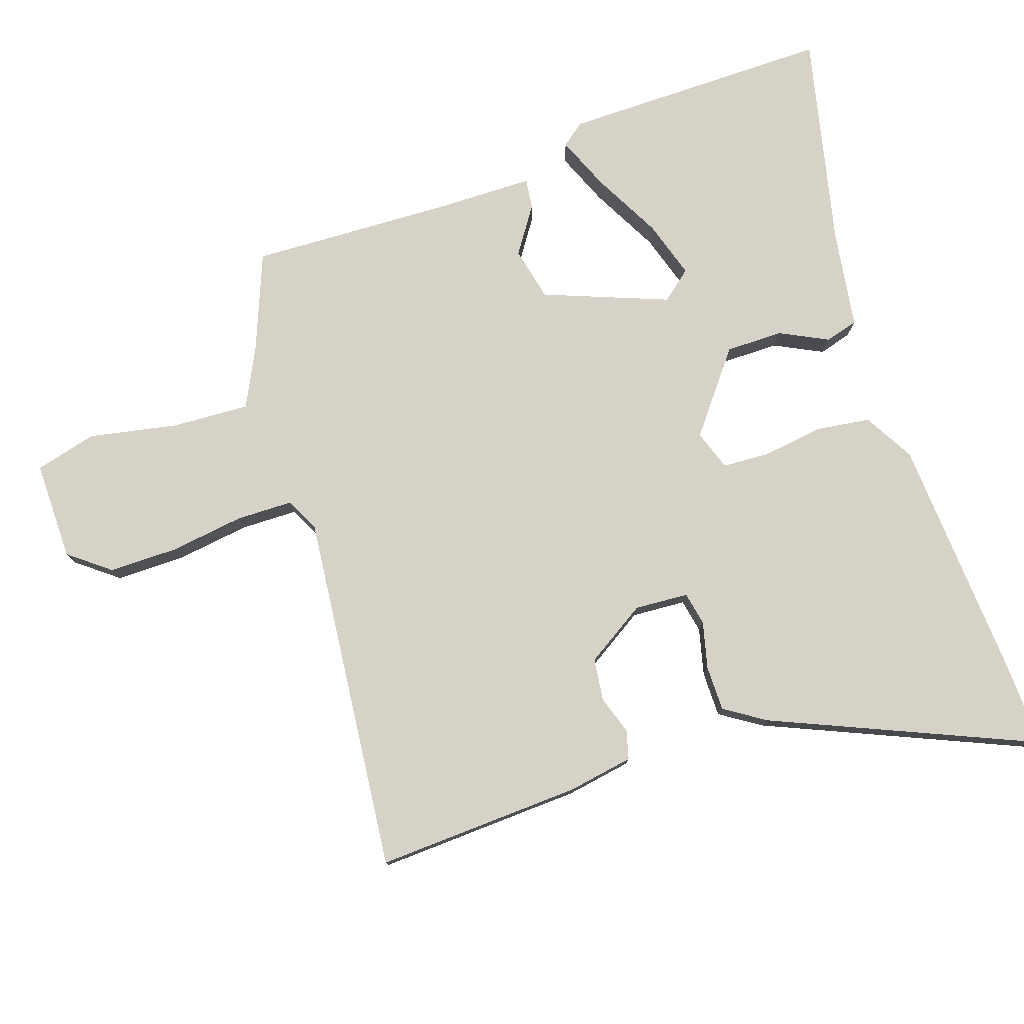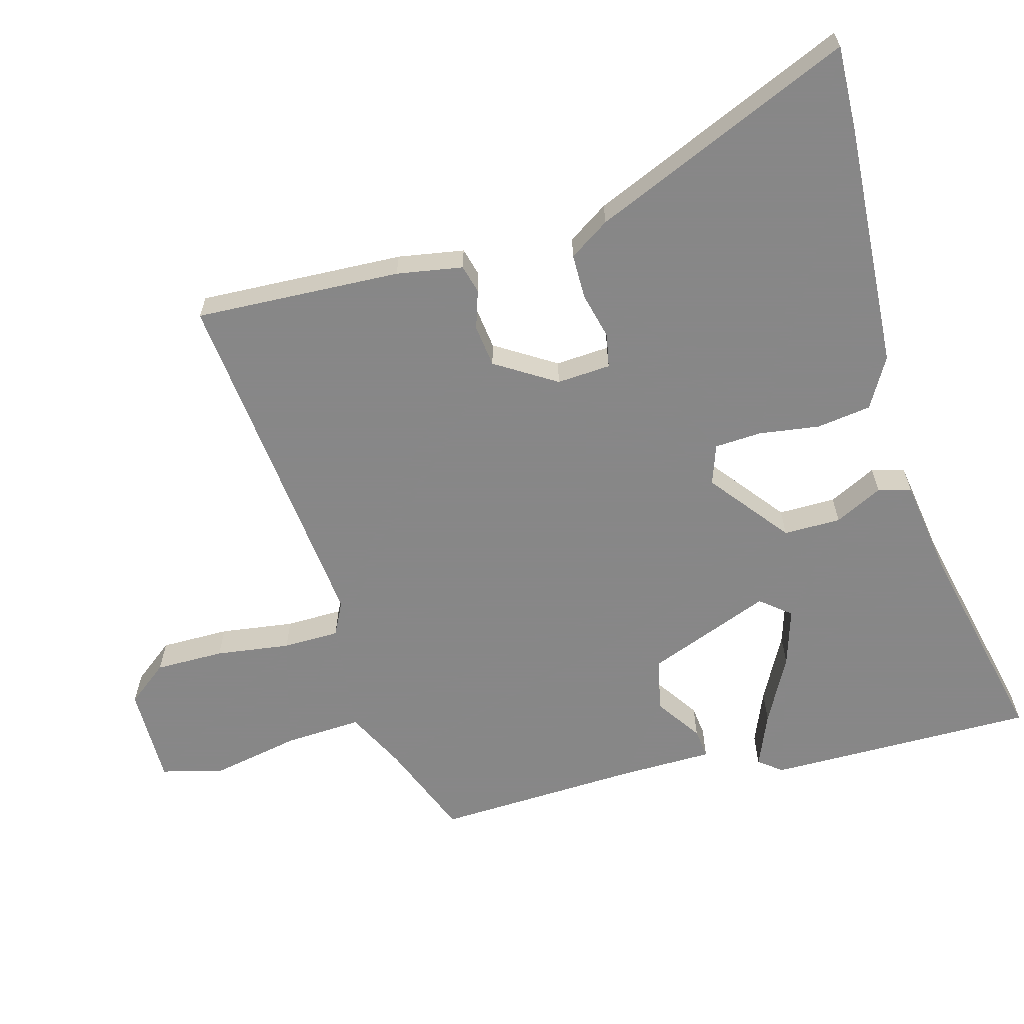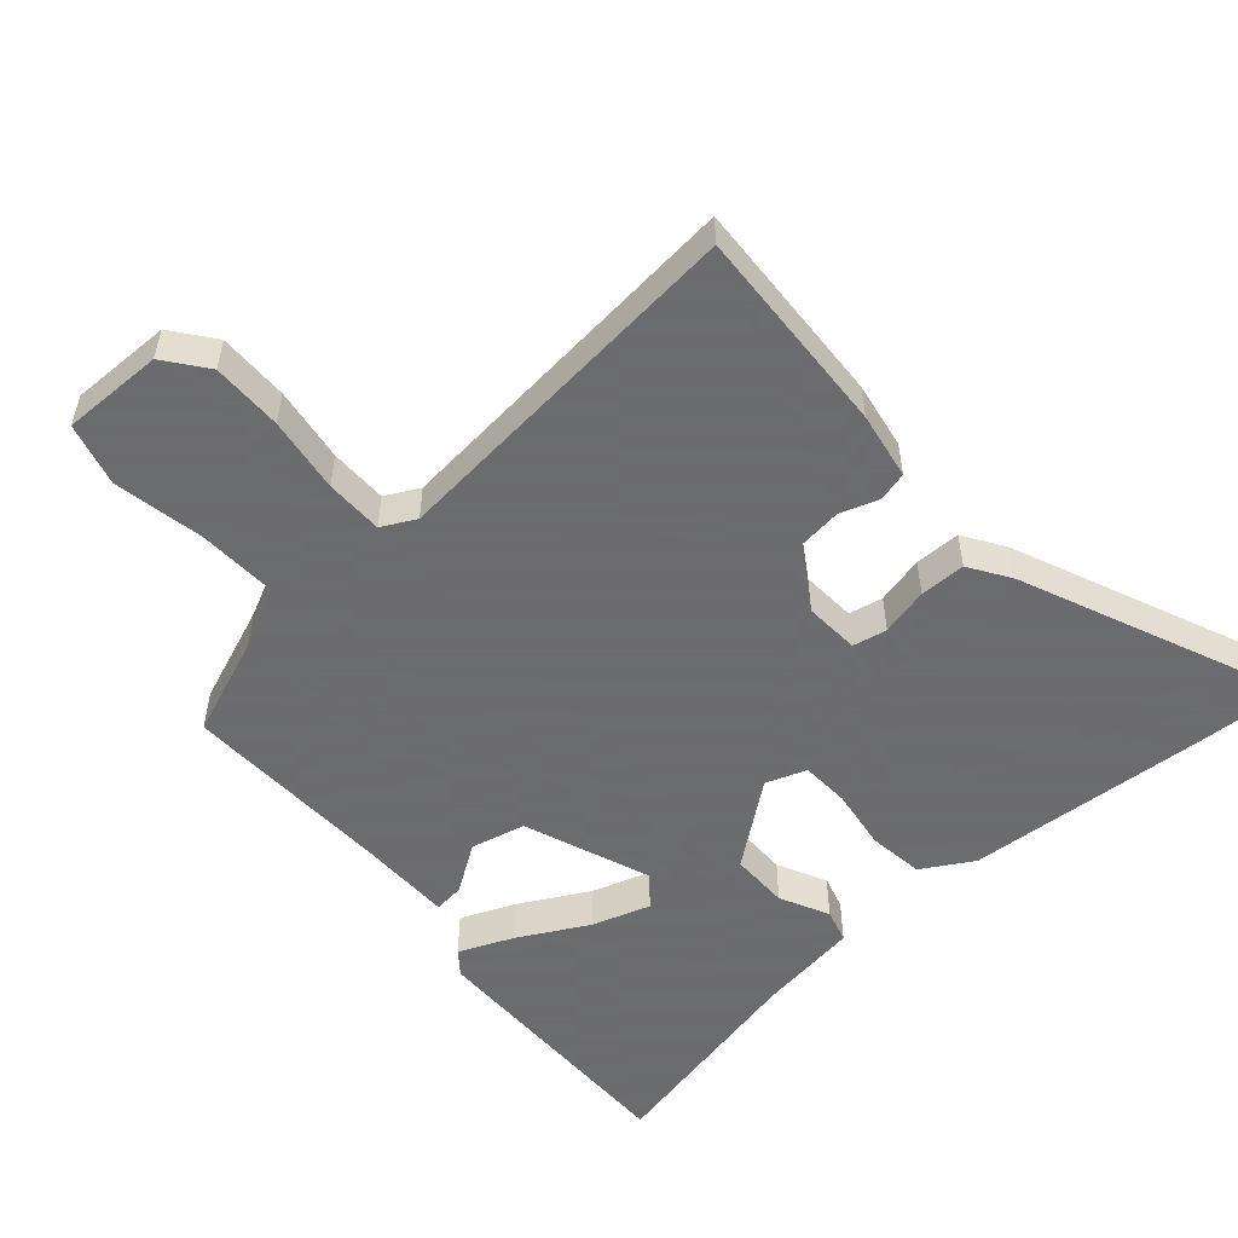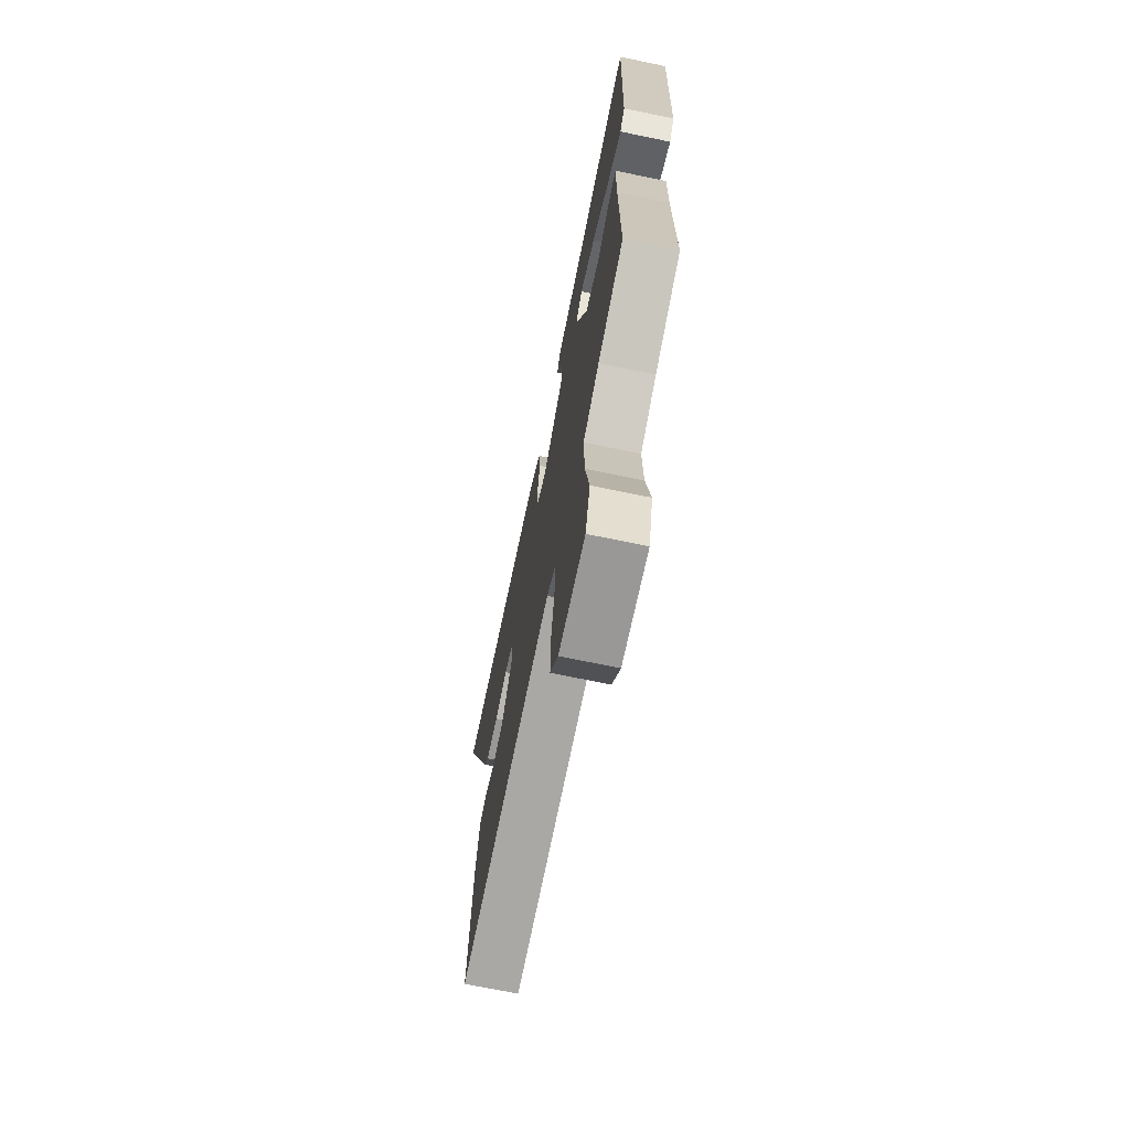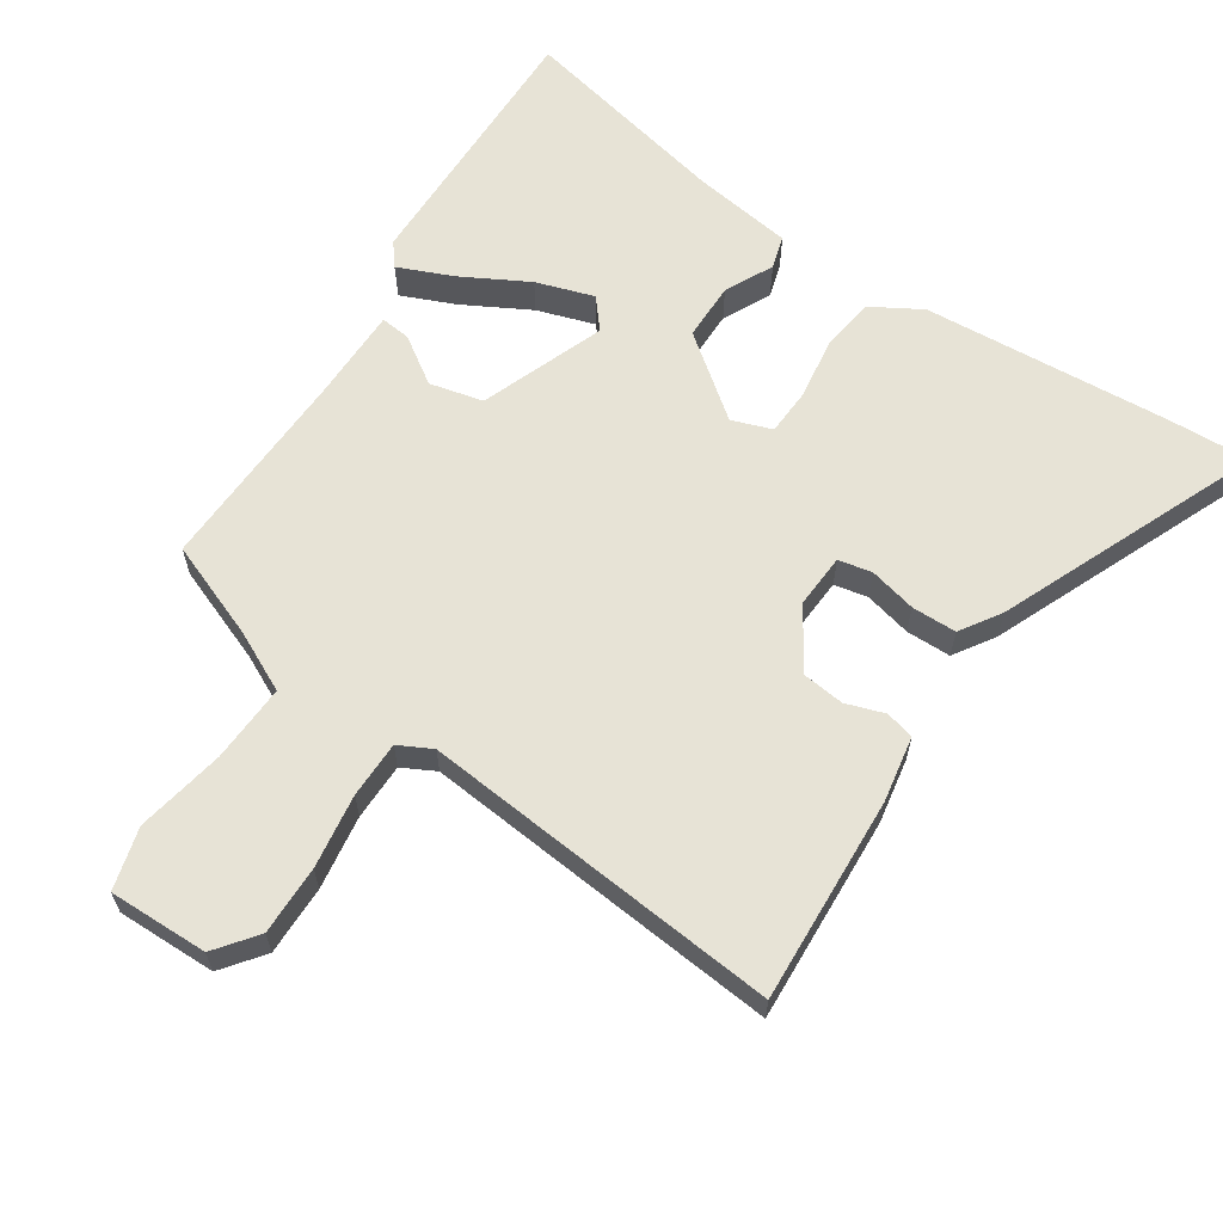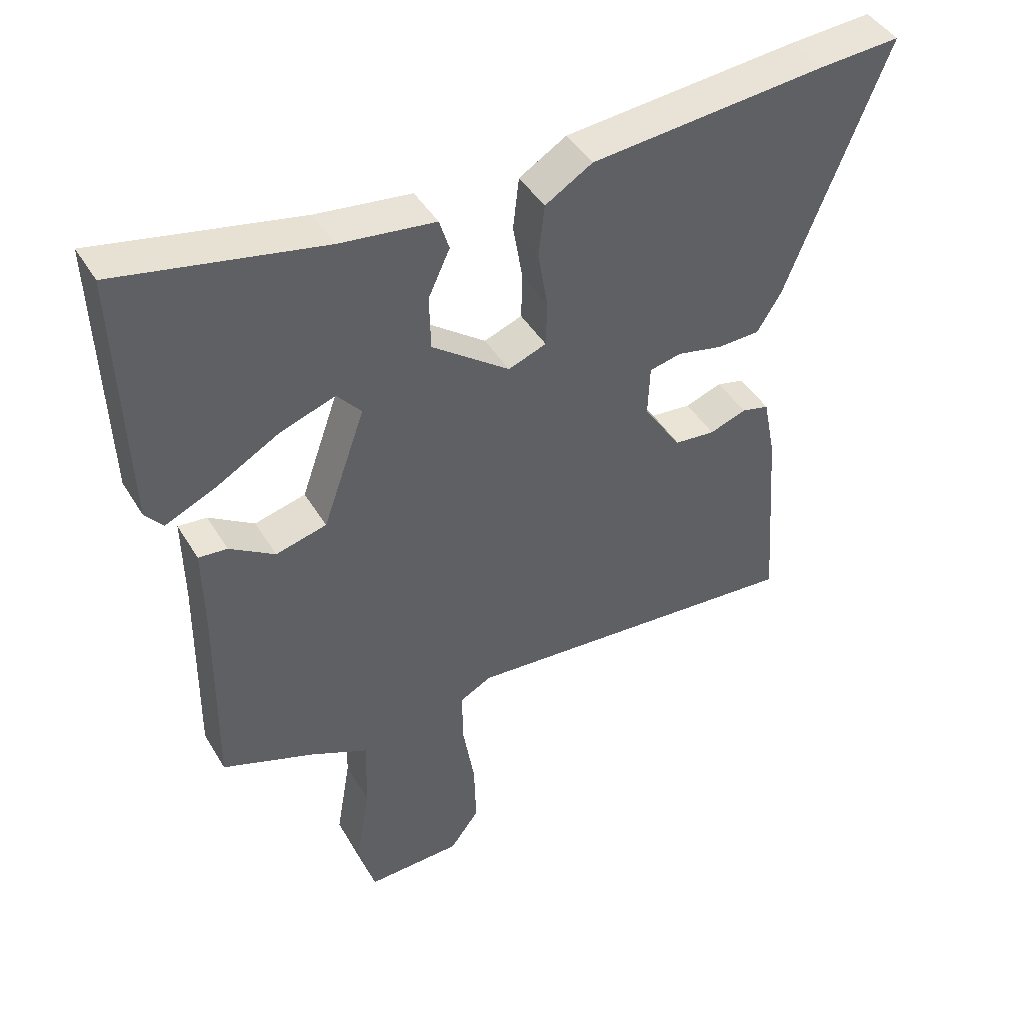
<metadata>
{"format":"obj","ext":"obj","renderer":"f3d","projection":"perspective","resolution":1024,"background":"white","views":[{"elev":78.1,"azim":-107.1,"up":"+Y"},{"elev":-62.6,"azim":-73.0,"up":"+Y"},{"elev":-53.5,"azim":-137.5,"up":"+Y"},{"elev":-70.5,"azim":78.3,"up":"+Z"},{"elev":62.7,"azim":-145.4,"up":"+Y"},{"elev":43.9,"azim":151.0,"up":"+Z"}]}
</metadata>
<code>
v -0.618 0.07 0.508
v -0.494 0.07 0.5
v -0.134 0.07 0.467
v -0.062 0.07 0.423
v -0.053 0.07 0.343
v -0.068 0.07 0.254
v -0.066 0.07 0.185
v -0.008 0.07 0.163
v 0.111 0.07 0.251
v 0.113 0.07 0.335
v 0.08 0.07 0.406
v 0.095 0.07 0.454
v 0.241 0.07 0.472
v 0.554 0.07 0.534
v 0.541 0.07 0.139
v 0.514 0.07 0.106
v 0.436 0.07 0.141
v 0.339 0.07 0.196
v 0.255 0.07 0.225
v 0.218 0.07 0.182
v 0.283 0.07 -0.001
v 0.361 0.07 -0.021
v 0.43 0.07 0.023
v 0.474 0.07 0.027
v 0.472 0.07 -0.11
v 0.476 0.07 -0.412
v 0.334 0.07 -0.464
v 0.246 0.07 -0.505
v 0.249 0.07 -0.619
v 0.271 0.07 -0.749
v 0.245 0.07 -0.839
v 0.1 0.07 -0.834
v 0.055 0.07 -0.773
v 0.058 0.07 -0.672
v 0.076 0.07 -0.564
v 0.077 0.07 -0.481
v 0.029 0.07 -0.455
v -0.499 0.07 -0.495
v -0.477 0.07 -0.194
v -0.458 0.07 -0.098
v -0.416 0.07 -0.088
v -0.36 0.07 -0.108
v -0.298 0.07 -0.102
v -0.24 0.07 -0.015
v -0.243 0.07 0.064
v -0.292 0.07 0.075
v -0.361 0.07 0.06
v -0.427 0.07 0.062
v -0.464 0.07 0.122
v -0.618 0 0.508
v -0.494 0 0.5
v -0.134 0 0.467
v -0.062 0 0.423
v -0.053 0 0.343
v -0.068 0 0.254
v -0.066 0 0.185
v -0.008 0 0.163
v 0.111 0 0.251
v 0.113 0 0.335
v 0.08 0 0.406
v 0.095 0 0.454
v 0.241 0 0.472
v 0.554 0 0.534
v 0.541 0 0.139
v 0.514 0 0.106
v 0.436 0 0.141
v 0.339 0 0.196
v 0.255 0 0.225
v 0.218 0 0.182
v 0.283 0 -0.001
v 0.361 0 -0.021
v 0.43 0 0.023
v 0.474 0 0.027
v 0.472 0 -0.11
v 0.476 0 -0.412
v 0.334 0 -0.464
v 0.246 0 -0.505
v 0.249 0 -0.619
v 0.271 0 -0.749
v 0.245 0 -0.839
v 0.1 0 -0.834
v 0.055 0 -0.773
v 0.058 0 -0.672
v 0.076 0 -0.564
v 0.077 0 -0.481
v 0.029 0 -0.455
v -0.499 0 -0.495
v -0.477 0 -0.194
v -0.458 0 -0.098
v -0.416 0 -0.088
v -0.36 0 -0.108
v -0.298 0 -0.102
v -0.24 0 -0.015
v -0.243 0 0.064
v -0.292 0 0.075
v -0.361 0 0.06
v -0.427 0 0.062
v -0.464 0 0.122
f 4 5 6
f 3 4 6
f 2 3 6
f 1 2 6
f 49 1 6
f 48 49 6
f 47 48 6
f 46 47 6
f 45 46 6 7
f 44 45 7 8
f 43 44 8 9
f 40 41 42
f 39 40 42
f 38 39 42
f 37 38 42
f 36 37 42 43
f 33 34 35
f 32 33 35
f 31 32 35
f 30 31 35
f 29 30 35
f 28 29 35 36
f 36 43 9
f 28 36 9
f 27 28 9
f 22 23 24 25
f 25 26 27
f 22 25 27
f 21 22 27
f 16 17 18
f 15 16 18
f 14 15 18
f 13 14 18
f 13 18 19
f 12 13 19
f 11 12 19
f 10 11 19
f 27 9 10
f 21 27 10
f 20 21 10
f 10 19 20
f 55 54 53
f 55 53 52
f 55 52 51
f 55 51 50
f 55 50 98
f 55 98 97
f 55 97 96
f 55 96 95
f 56 55 95 94
f 57 56 94 93
f 58 57 93 92
f 91 90 89
f 91 89 88
f 91 88 87
f 91 87 86
f 92 91 86 85
f 84 83 82
f 84 82 81
f 84 81 80
f 84 80 79
f 84 79 78
f 85 84 78 77
f 58 92 85
f 58 85 77
f 58 77 76
f 74 73 72 71
f 76 75 74
f 76 74 71
f 76 71 70
f 67 66 65
f 67 65 64
f 67 64 63
f 67 63 62
f 68 67 62
f 68 62 61
f 68 61 60
f 68 60 59
f 59 58 76
f 59 76 70
f 59 70 69
f 69 68 59
f 1 50 51 2
f 2 51 52 3
f 3 52 53 4
f 4 53 54 5
f 5 54 55 6
f 6 55 56 7
f 7 56 57 8
f 8 57 58 9
f 9 58 59 10
f 10 59 60 11
f 11 60 61 12
f 12 61 62 13
f 13 62 63 14
f 14 63 64 15
f 15 64 65 16
f 16 65 66 17
f 17 66 67 18
f 18 67 68 19
f 19 68 69 20
f 20 69 70 21
f 21 70 71 22
f 22 71 72 23
f 23 72 73 24
f 24 73 74 25
f 25 74 75 26
f 26 75 76 27
f 27 76 77 28
f 28 77 78 29
f 29 78 79 30
f 30 79 80 31
f 31 80 81 32
f 32 81 82 33
f 33 82 83 34
f 34 83 84 35
f 35 84 85 36
f 36 85 86 37
f 37 86 87 38
f 38 87 88 39
f 39 88 89 40
f 40 89 90 41
f 41 90 91 42
f 42 91 92 43
f 43 92 93 44
f 44 93 94 45
f 45 94 95 46
f 46 95 96 47
f 47 96 97 48
f 48 97 98 49
f 49 98 50 1

</code>
